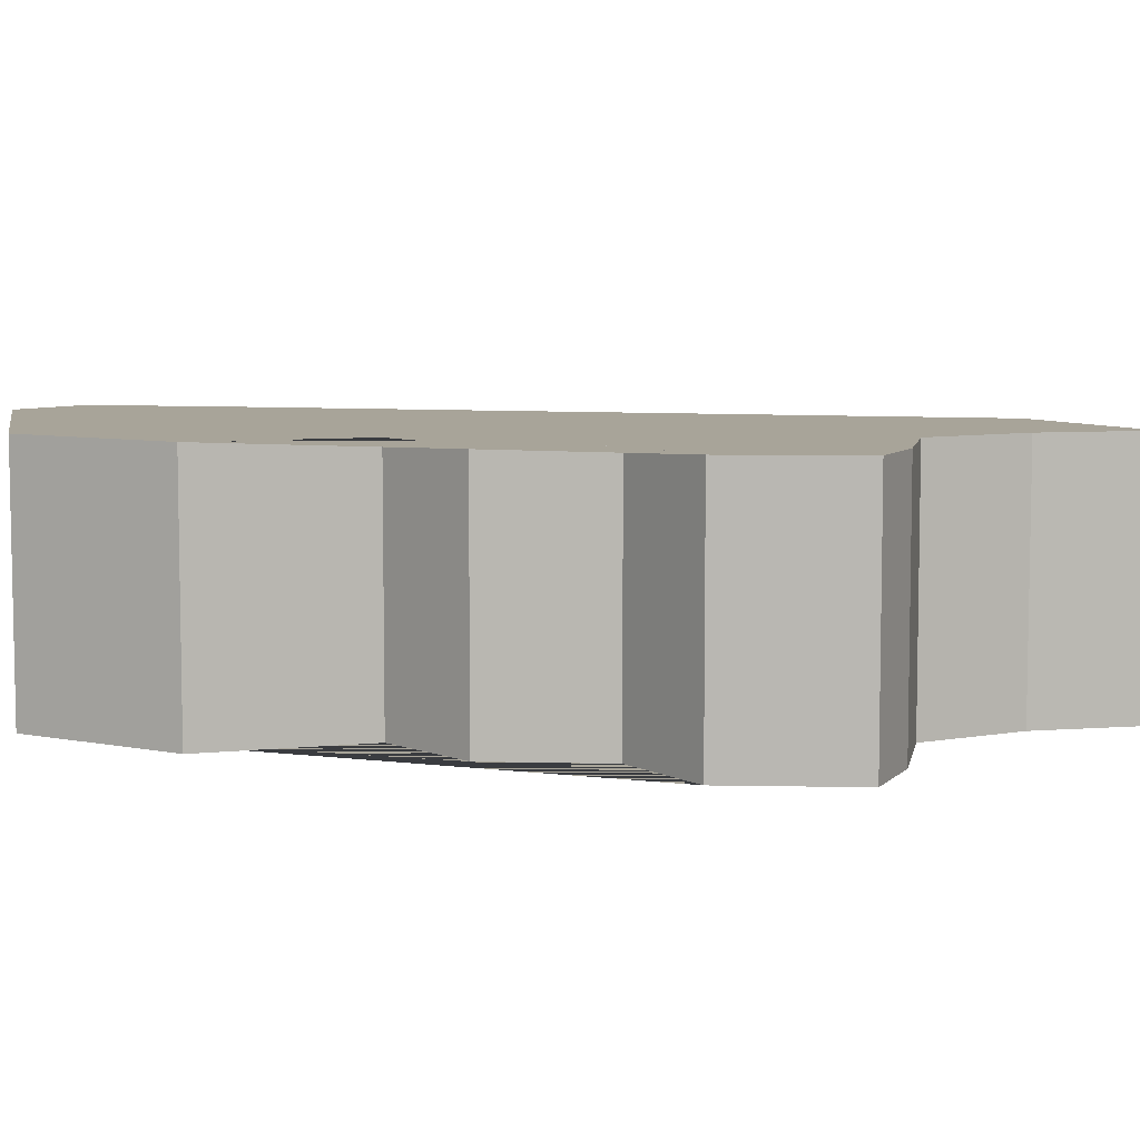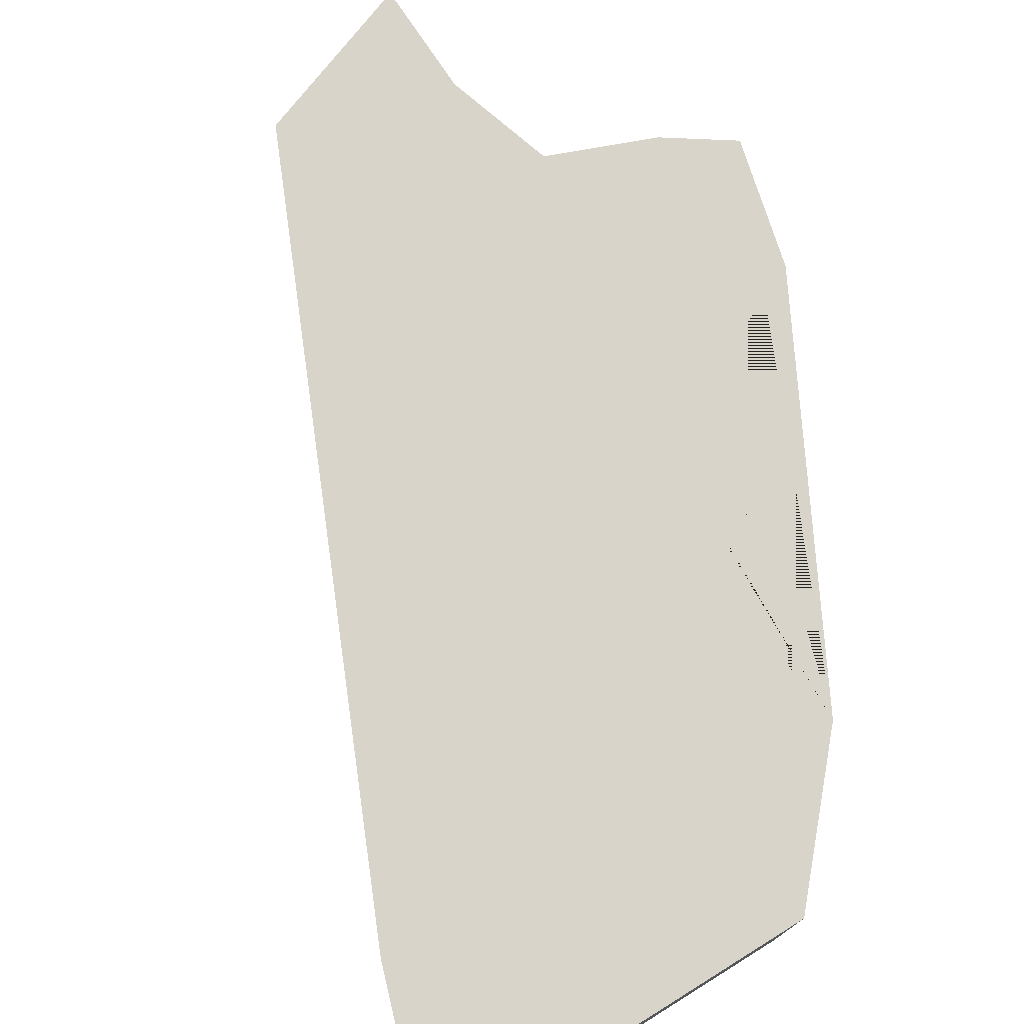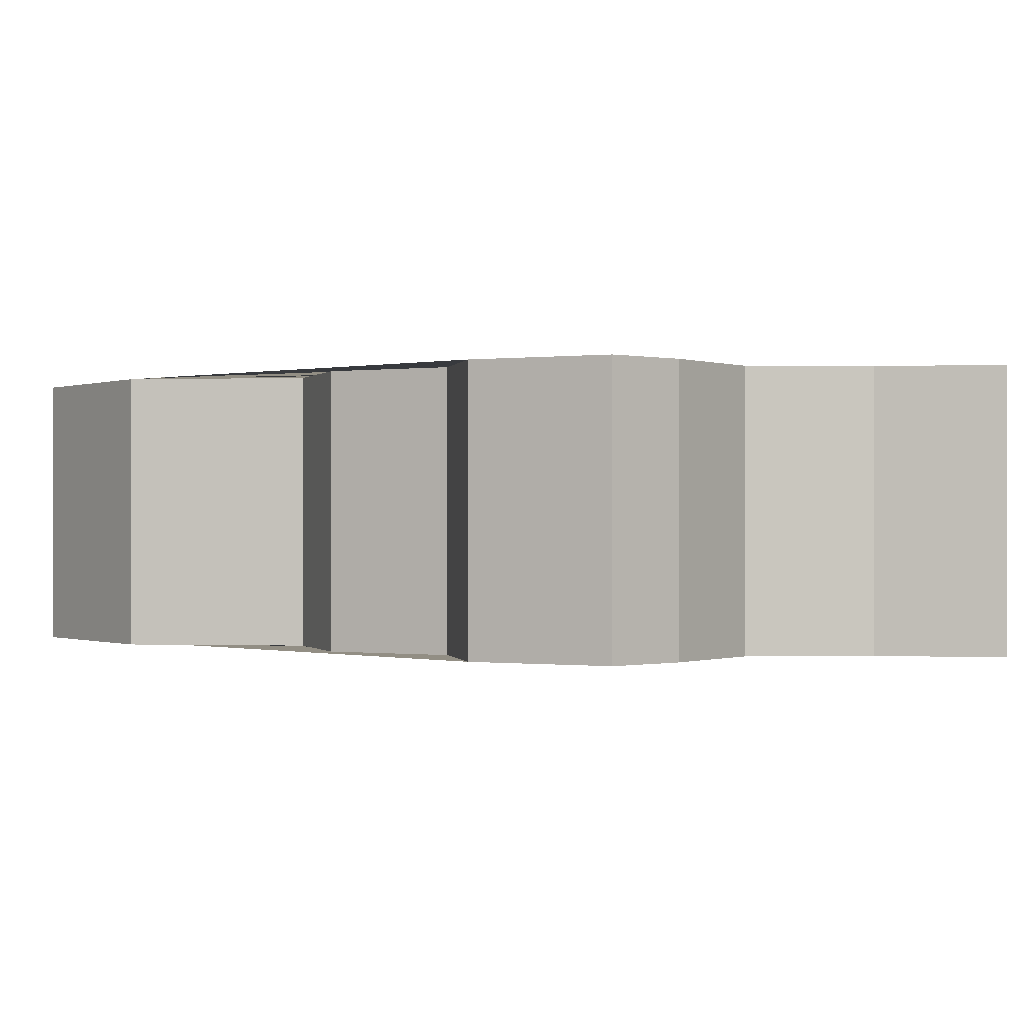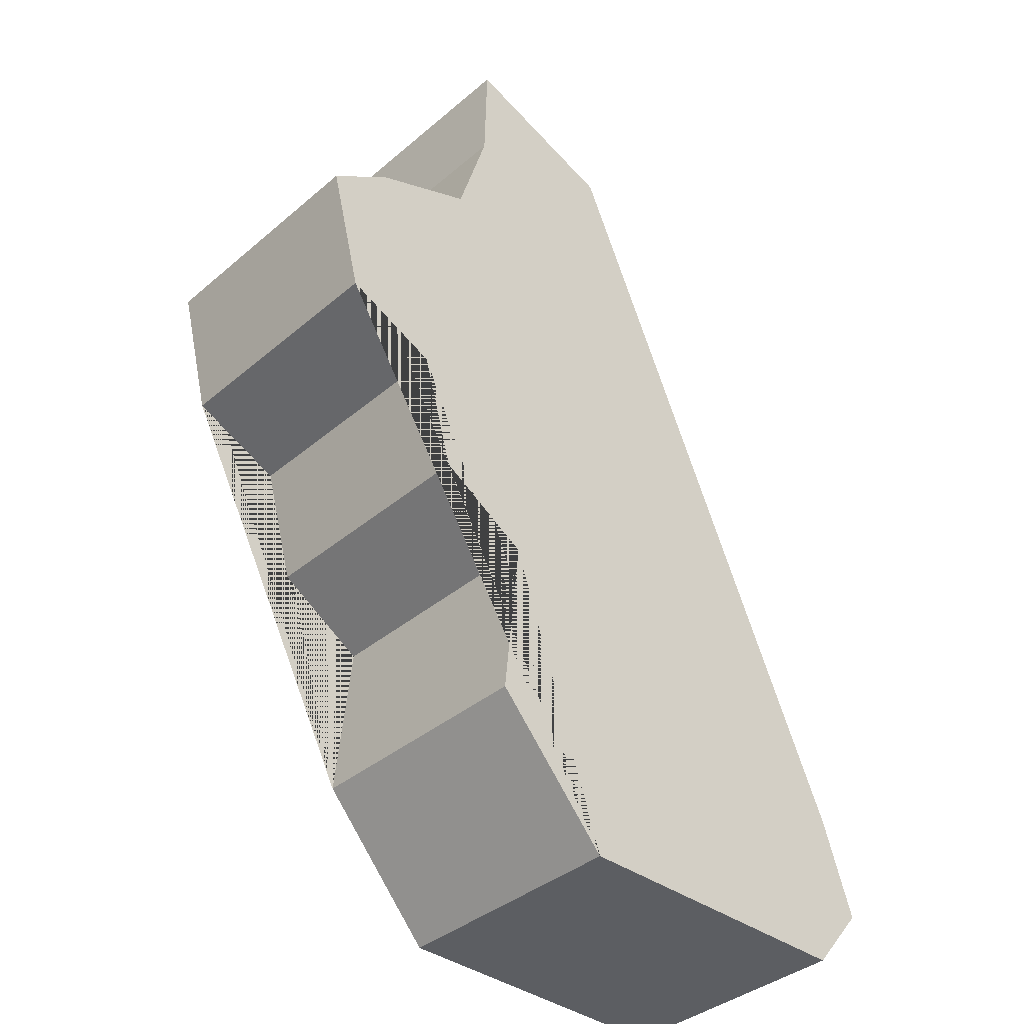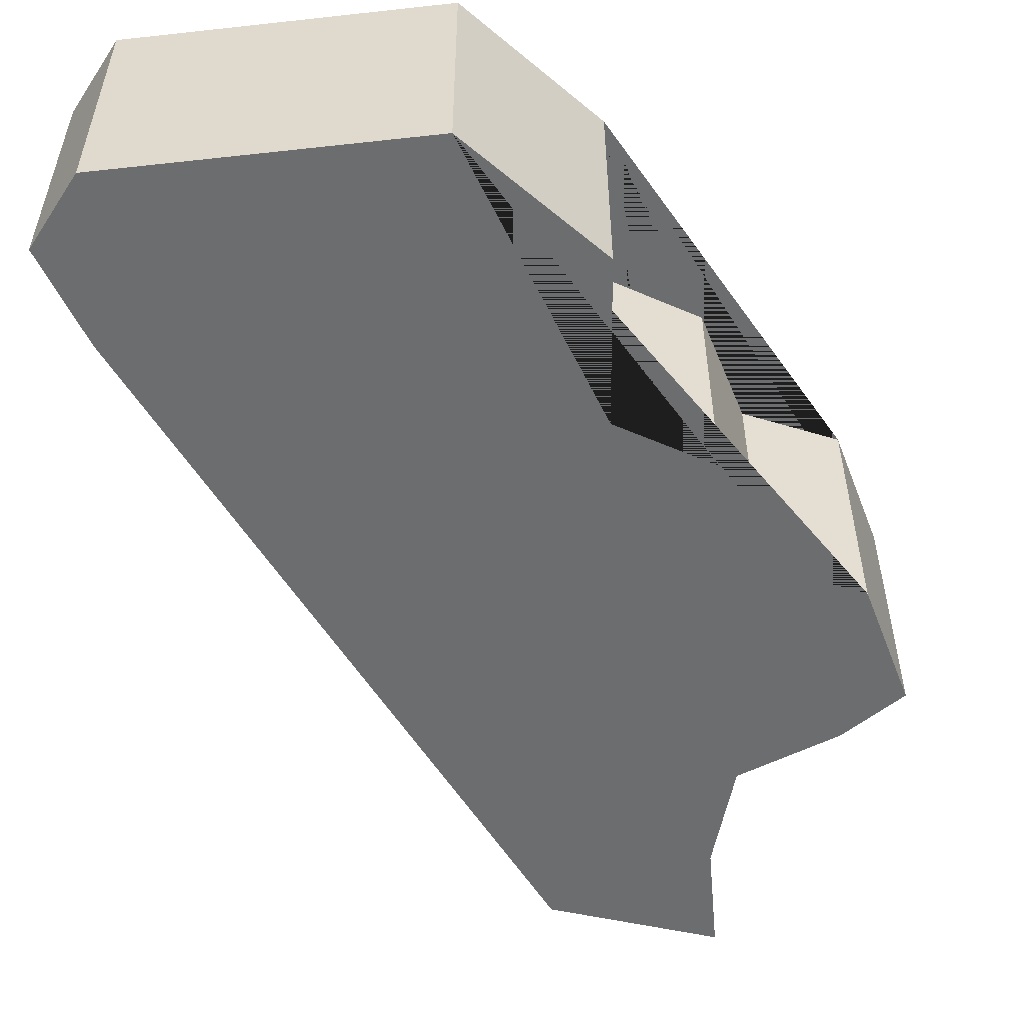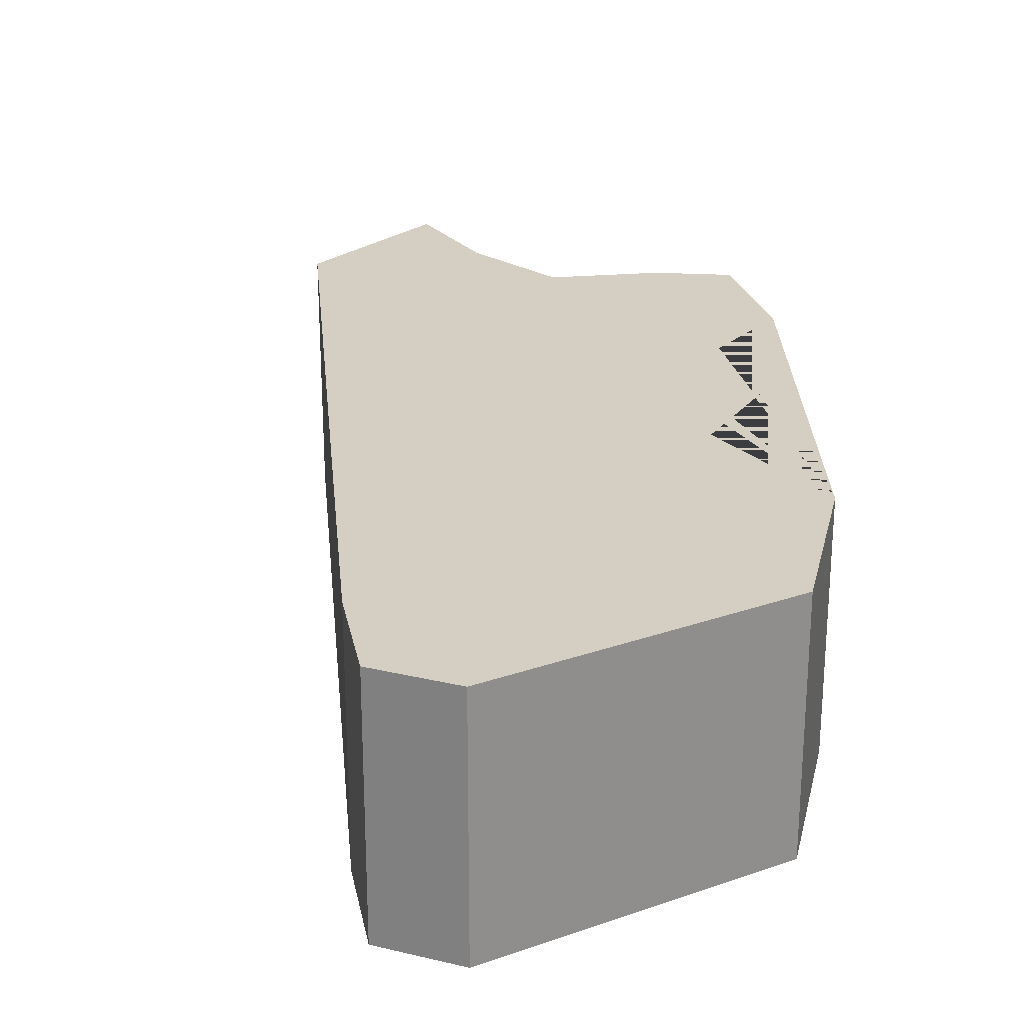
<metadata>
{"format":"obj","ext":"obj","renderer":"f3d","projection":"perspective","resolution":1024,"background":"white","views":[{"elev":7.1,"azim":79.0,"up":"+Z"},{"elev":75.7,"azim":-31.8,"up":"+Z"},{"elev":-0.2,"azim":103.3,"up":"+Z"},{"elev":-37.9,"azim":137.1,"up":"+Y"},{"elev":-53.9,"azim":6.7,"up":"+Z"},{"elev":25.5,"azim":-29.3,"up":"+Z"}]}
</metadata>
<code>
o Cube.007_Cube.010
v -0.1002 -0.07966 0.01128
v -0.0972 -0.07073 0.01128
v -0.1002 -0.07966 -0.01128
v -0.0972 -0.07073 -0.01128
v -0.05673 -0.07373 0.01128
v -0.05403 -0.000579 0.01128
v -0.05673 -0.07373 -0.01128
v -0.05403 -0.000579 -0.01128
v -0.06736 -0.0856 -0.01128
v -0.06871 -0.005975 -0.01128
v -0.06736 -0.0856 0.01128
v -0.06871 -0.005975 0.01128
v -0.09523 -0.0856 -0.01128
v -0.09523 -0.0856 0.01128
v -0.04715 -0.04336 -0.01128
v -0.04154 -0.0241 0.01128
v -0.03872 -0.0395 0.01128
v -0.04715 -0.04336 0.01128
v -0.03872 -0.0395 -0.01128
v -0.0358 -0.02802 0.01128
v -0.0358 -0.02802 -0.01128
v -0.04154 -0.0241 -0.01128
v -0.05075 -0.02044 0.01128
v -0.05075 -0.02044 -0.01128
v -0.05374 -0.01078 0.01128
v -0.05374 -0.01078 -0.01128
v -0.05829 -0.05888 -0.01128
v -0.05829 -0.05888 0.01128
v -0.05002 -0.05382 -0.01128
v -0.05002 -0.05382 0.01128
f 1 2 4 3
f 9 10 8 26 24 22 21 19 15 29 27 7
f 29 15 18 30
f 11 12 2 1 14
f 9 7 5 11
f 10 4 2 12
f 8 10 12 6
f 5 28 30 18 17 20 16 23 25 6 12 11
f 3 4 10 9 13
f 13 9 11 14
f 3 13 14 1
f 19 21 20 17
f 21 22 16 20
f 22 24 23 16
f 15 19 17 18
f 26 8 6 25
f 24 26 25 23
f 7 27 28 5
f 27 29 30 28

</code>
